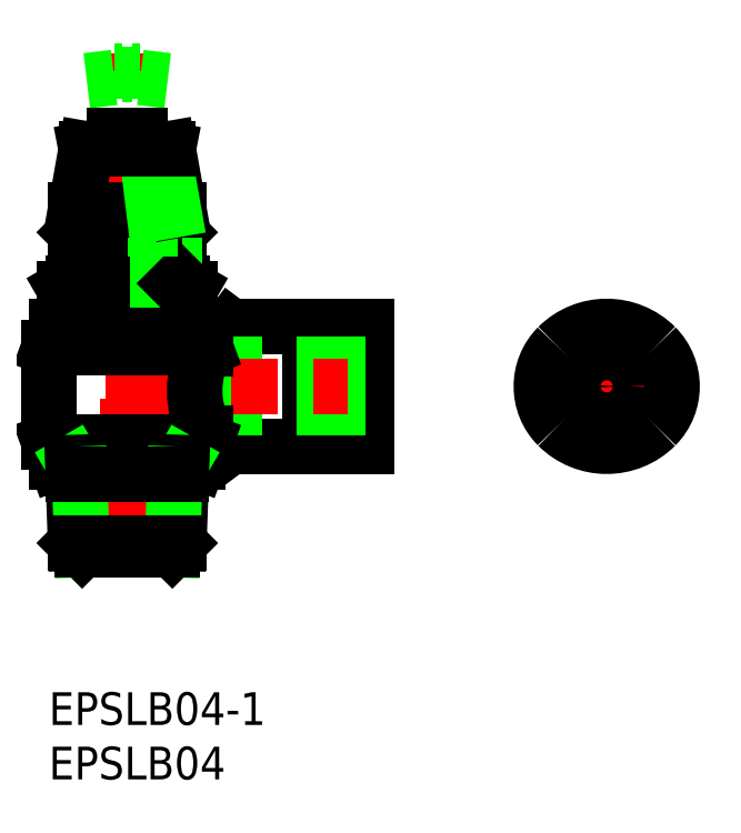
<metadata>
{"format":"dxf","ext":"dxf","renderer":"ezdxf+matplotlib","layout":"modelspace","background":"white","min_lineweight":24,"dpi":150}
</metadata>
<code>
0
SECTION
2
ENTITIES
0
TEXT
8
0
10
-2e-16
20
-3
30
0
40
3
1
EPSLB04-1
11
0
21
0
31
0
73
     3
0
TEXT
8
0
10
-2e-16
20
-8
30
0
40
3
1
EPSLB04
11
0
21
-5
31
0
73
     3
0
LINE
8
CENTER
10
43.24
20
28.11
30
0
11
59.24
21
28.11
31
0
0
LINE
8
CENTER
10
51.24
20
35.61
30
0
11
51.24
21
20.61
31
0
0
ARC
8
0
10
50.4
20
28.11
30
0
40
5.161
50
135.2
51
224.8
0
ARC
8
0
10
52.08
20
28.11
30
0
40
5.161
50
315.2
51
44.82
0
ARC
8
0
10
51.24
20
27.24
30
0
40
6.368
50
45.04
51
135
0
ARC
8
0
10
51.24
20
28.98
30
0
40
6.368
50
225
51
315
0
CIRCLE
8
0
10
51.24
20
28.11
30
0
40
2
0
LINE
8
0
10
29.2
20
33.61
30
0
11
29.2
21
22.61
31
0
0
LINE
8
0
10
27.6
20
33.61
30
0
11
29.2
21
33.61
31
0
0
LINE
8
0
10
27.6
20
22.61
30
0
11
29.2
21
22.61
31
0
0
LINE
8
0
10
27.6
20
33.61
30
0
11
27.6
21
22.61
31
0
0
LINE
8
0
10
26.6
20
22.61
30
0
11
26.6
21
33.61
31
0
0
LINE
8
0
10
25.2
20
22.61
30
0
11
25.2
21
33.61
31
0
0
LINE
8
0
10
24
20
22.61
30
0
11
24
21
33.61
31
0
0
LINE
8
0
10
16.7
20
22.61
30
0
11
16.7
21
33.61
31
0
0
LINE
8
0
10
15.2
20
31.61
30
0
11
15.2
21
24.61
31
0
0
LINE
8
0
10
27.6
20
30.91
30
0
11
26.6
21
30.91
31
0
0
LINE
8
0
10
27.6
20
25.31
30
0
11
26.6
21
25.31
31
0
0
LINE
8
0
10
26.6
20
33.61
30
0
11
16.7
21
33.61
31
0
0
LINE
8
0
10
26.6
20
22.61
30
0
11
16.7
21
22.61
31
0
0
LINE
8
0
10
15.2
20
31.61
30
0
11
14.4
21
31.61
31
0
0
LINE
8
0
10
15.2
20
24.61
30
0
11
14.02
21
24.61
31
0
0
LINE
8
0
10
16.7
20
22.61
30
0
11
15.2
21
24.61
31
0
0
LINE
8
0
10
16.7
20
33.61
30
0
11
15.2
21
31.61
31
0
0
LINE
8
CENTER
10
7.2
20
11.11
30
0
11
7.2
21
59.11
31
0
0
LINE
8
0
10
29.1
20
30.11
30
0
11
14.2
21
30.11
31
0
0
LINE
8
0
10
29.1
20
26.11
30
0
11
14.2
21
26.11
31
0
0
LINE
8
CENTER
10
5.2
20
28.11
30
0
11
29.3
21
28.11
31
0
0
LINE
8
0
10
14.2
20
30.11
30
0
11
14.2
21
26.11
31
0
0
LINE
8
0
10
12.2
20
37.56
30
0
11
2.2
21
37.56
31
0
0
LINE
8
0
10
14.4
20
31.64
30
0
11
-2.49e-14
21
31.64
31
0
0
LINE
8
0
10
13.7
20
33.56
30
0
11
0.7
21
33.56
31
0
0
LINE
8
0
10
13.7
20
21.11
30
0
11
0.7
21
21.11
31
0
0
LINE
8
0
10
14.4
20
23.03
30
0
11
2.49e-14
21
23.03
31
0
0
LINE
8
0
10
12.2
20
37.56
30
0
11
12.97
21
37.11
31
0
0
LINE
8
0
10
0.7
20
33.56
30
0
11
-2.49e-14
21
31.64
31
0
0
LINE
8
0
10
0.7
20
21.11
30
0
11
2.49e-14
21
23.03
31
0
0
LINE
8
0
10
13.7
20
21.11
30
0
11
14.4
21
23.03
31
0
0
LINE
8
0
10
2.49e-14
20
23.03
30
0
11
-2.49e-14
21
31.64
31
0
0
LINE
8
0
10
12.97
20
33.56
30
0
11
12.97
21
37.11
31
0
0
LINE
8
0
10
10.09
20
33.56
30
0
11
10.09
21
37.11
31
0
0
ARC
8
0
10
7.2
20
28.01
30
0
40
9.553
50
72.41
51
107.6
0
ARC
8
0
10
11.53
20
35
30
0
40
2.556
50
55.62
51
124.4
0
LINE
8
0
10
14.4
20
23.03
30
0
11
14.4
21
23.83
31
0
0
ARC
8
0
10
21.41
20
27.72
30
0
40
8.012
50
151
51
209
0
LINE
8
0
10
2.75
20
42.56
30
0
11
11.65
21
42.56
31
0
0
LINE
8
0
10
2.45
20
42.26
30
0
11
2.75
21
42.56
31
0
0
LINE
8
0
10
11.95
20
42.26
30
0
11
11.65
21
42.56
31
0
0
LINE
8
0
10
2.45
20
37.86
30
0
11
2.45
21
42.26
31
0
0
LINE
8
0
10
11.95
20
37.86
30
0
11
11.95
21
42.26
31
0
0
LINE
8
0
10
2.45
20
42.26
30
0
11
11.95
21
42.26
31
0
0
LINE
8
0
10
2.45
20
37.86
30
0
11
11.95
21
37.86
31
0
0
LINE
8
0
10
11.57
20
37.86
30
0
11
11.57
21
40.56
31
0
0
LINE
8
0
10
11.12
20
37.86
30
0
11
11.12
21
40.18
31
0
0
LINE
8
0
10
10.6
20
37.86
30
0
11
10.6
21
39.81
31
0
0
LINE
8
0
10
10
20
37.86
30
0
11
10
21
39.43
31
0
0
LINE
8
0
10
2.45
20
37.86
30
0
11
2.75
21
37.56
31
0
0
LINE
8
0
10
11.95
20
37.86
30
0
11
11.65
21
37.56
31
0
0
LINE
8
0
10
9.7
20
44.31
30
0
11
9.7
21
42.56
31
0
0
LINE
8
0
10
9.267
20
44.31
30
0
11
9.267
21
42.56
31
0
0
LINE
8
0
10
5.133
20
44.31
30
0
11
5.133
21
42.56
31
0
0
LINE
8
0
10
4.7
20
44.31
30
0
11
4.7
21
42.56
31
0
0
LINE
8
0
10
7.7
20
57.11
30
0
11
8.4
21
57.11
31
0
0
LINE
8
0
10
6
20
57.11
30
0
11
6.7
21
57.11
31
0
0
LINE
8
0
10
8.4
20
56.49
30
0
11
8.4
21
57.11
31
0
0
LINE
8
0
10
7.7
20
57.11
30
0
11
7.7
21
56.73
31
0
0
LINE
8
0
10
7.7
20
56.73
30
0
11
6.7
21
56.73
31
0
0
LINE
8
0
10
6.7
20
56.73
30
0
11
6.7
21
57.11
31
0
0
LINE
8
0
10
6
20
57.11
30
0
11
6
21
56.49
31
0
0
LINE
8
0
10
6
20
56.49
30
0
11
3.486
21
56.19
31
0
0
LINE
8
0
10
8.4
20
56.49
30
0
11
10.91
21
56.19
31
0
0
LINE
8
0
10
6
20
50.41
30
0
11
3.437
21
49.91
31
0
0
LINE
8
0
10
8.4
20
50.41
30
0
11
10.96
21
49.91
31
0
0
LINE
8
0
10
3.437
20
49.91
30
0
11
2.45
21
44.31
31
0
0
LINE
8
0
10
10.96
20
49.91
30
0
11
11.95
21
44.31
31
0
0
LINE
8
0
10
11.95
20
44.31
30
0
11
2.45
21
44.31
31
0
0
LINE
8
0
10
10.78
20
48.13
30
0
11
11.45
21
44.31
31
0
0
LINE
8
0
10
10.38
20
47.76
30
0
11
10.92
21
44.31
31
0
0
LINE
8
0
10
9.893
20
47.38
30
0
11
10.32
21
44.31
31
0
0
LINE
8
0
10
9.318
20
47.01
30
0
11
9.65
21
44.31
31
0
0
LINE
8
0
10
10.96
20
49.91
30
0
11
3.437
21
49.91
31
0
0
LINE
8
0
10
7.7
20
51.11
30
0
11
8.4
21
51.11
31
0
0
LINE
8
0
10
6
20
51.11
30
0
11
6.7
21
51.11
31
0
0
LINE
8
0
10
8.4
20
50.41
30
0
11
8.4
21
51.11
31
0
0
LINE
8
0
10
7.7
20
51.11
30
0
11
7.7
21
50.71
31
0
0
LINE
8
0
10
7.7
20
50.71
30
0
11
6.7
21
50.71
31
0
0
LINE
8
0
10
6.7
20
50.71
30
0
11
6.7
21
51.11
31
0
0
LINE
8
0
10
6
20
51.11
30
0
11
6
21
50.41
31
0
0
LINE
8
0
10
8.4
20
50.41
30
0
11
6
21
50.41
31
0
0
LINE
8
0
10
2.814
20
20.04
30
0
11
2.195
21
21.11
31
0
0
LINE
8
0
10
2.454
20
13.71
30
0
11
2.195
21
21.11
31
0
0
LINE
8
0
10
11.59
20
20.04
30
0
11
12.2
21
21.11
31
0
0
LINE
8
0
10
11.95
20
13.71
30
0
11
12.2
21
21.11
31
0
0
LINE
8
0
10
2.454
20
13.71
30
0
11
3.056
21
13.11
31
0
0
LINE
8
0
10
3.056
20
13.11
30
0
11
2.814
21
20.04
31
0
0
LINE
8
0
10
11.95
20
13.71
30
0
11
11.34
21
13.11
31
0
0
LINE
8
0
10
11.34
20
13.11
30
0
11
11.59
21
20.04
31
0
0
LINE
8
0
10
2.25
20
20.04
30
0
11
12.15
21
20.04
31
0
0
LINE
8
0
10
3.056
20
13.11
30
0
11
11.34
21
13.11
31
0
0
LINE
8
0
10
2.454
20
13.71
30
0
11
11.95
21
13.71
31
0
0
LINE
8
0
10
13.7
20
33.56
30
0
11
14.4
21
31.64
31
0
0
LINE
8
0
10
14.4
20
31.64
30
0
11
14.4
21
31.61
31
0
0
LINE
8
0
10
2.2
20
37.56
30
0
11
1.426
21
37.11
31
0
0
LINE
8
0
10
1.426
20
33.56
30
0
11
1.426
21
37.11
31
0
0
LINE
8
0
10
4.313
20
33.56
30
0
11
4.313
21
37.11
31
0
0
ARC
8
0
10
2.87
20
35
30
0
40
2.556
50
55.62
51
124.4
0
ENDSEC
0
EOF

</code>
